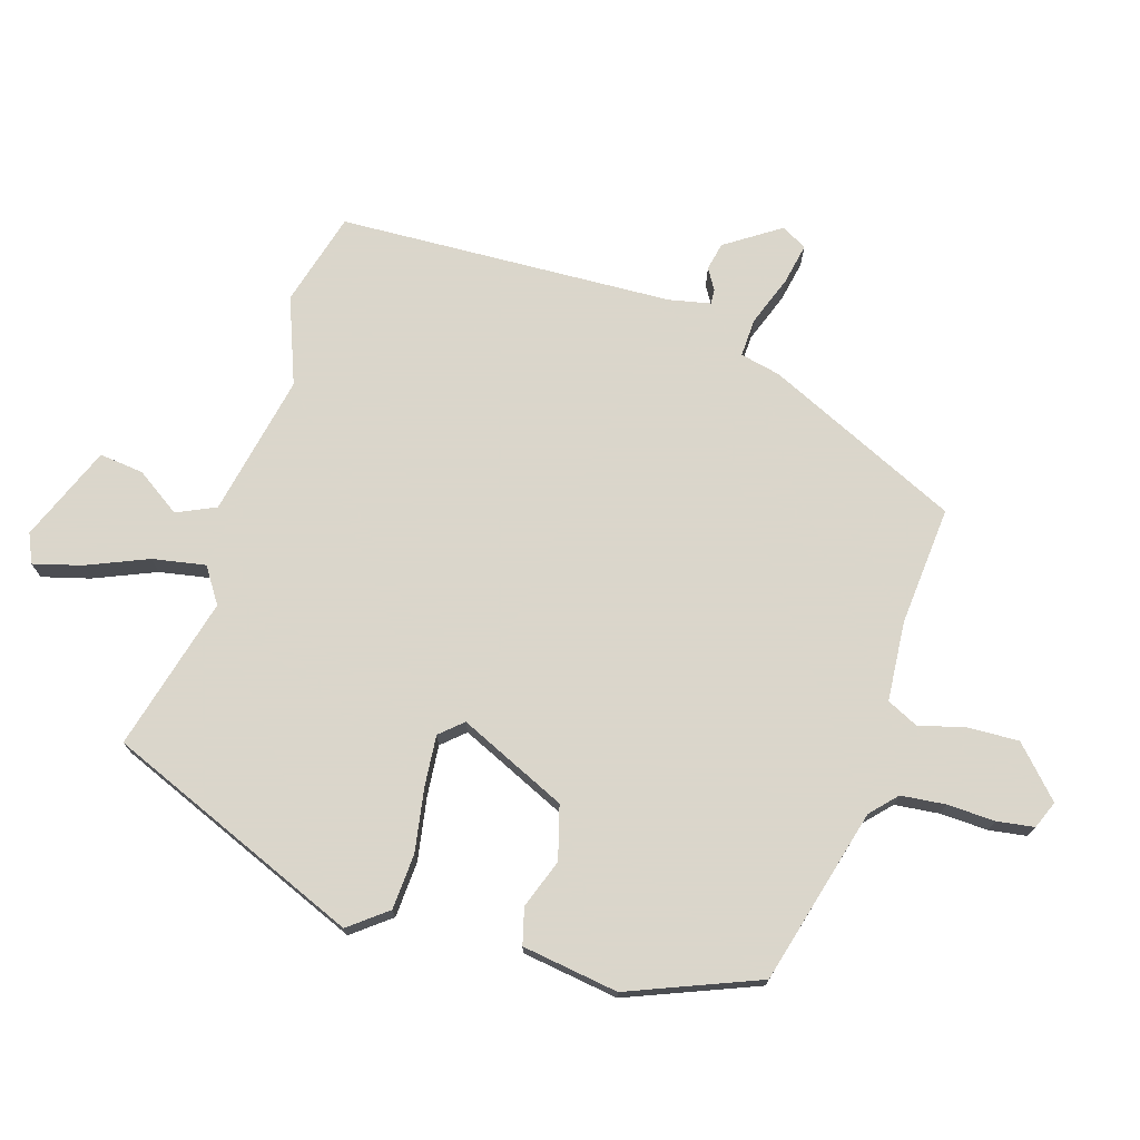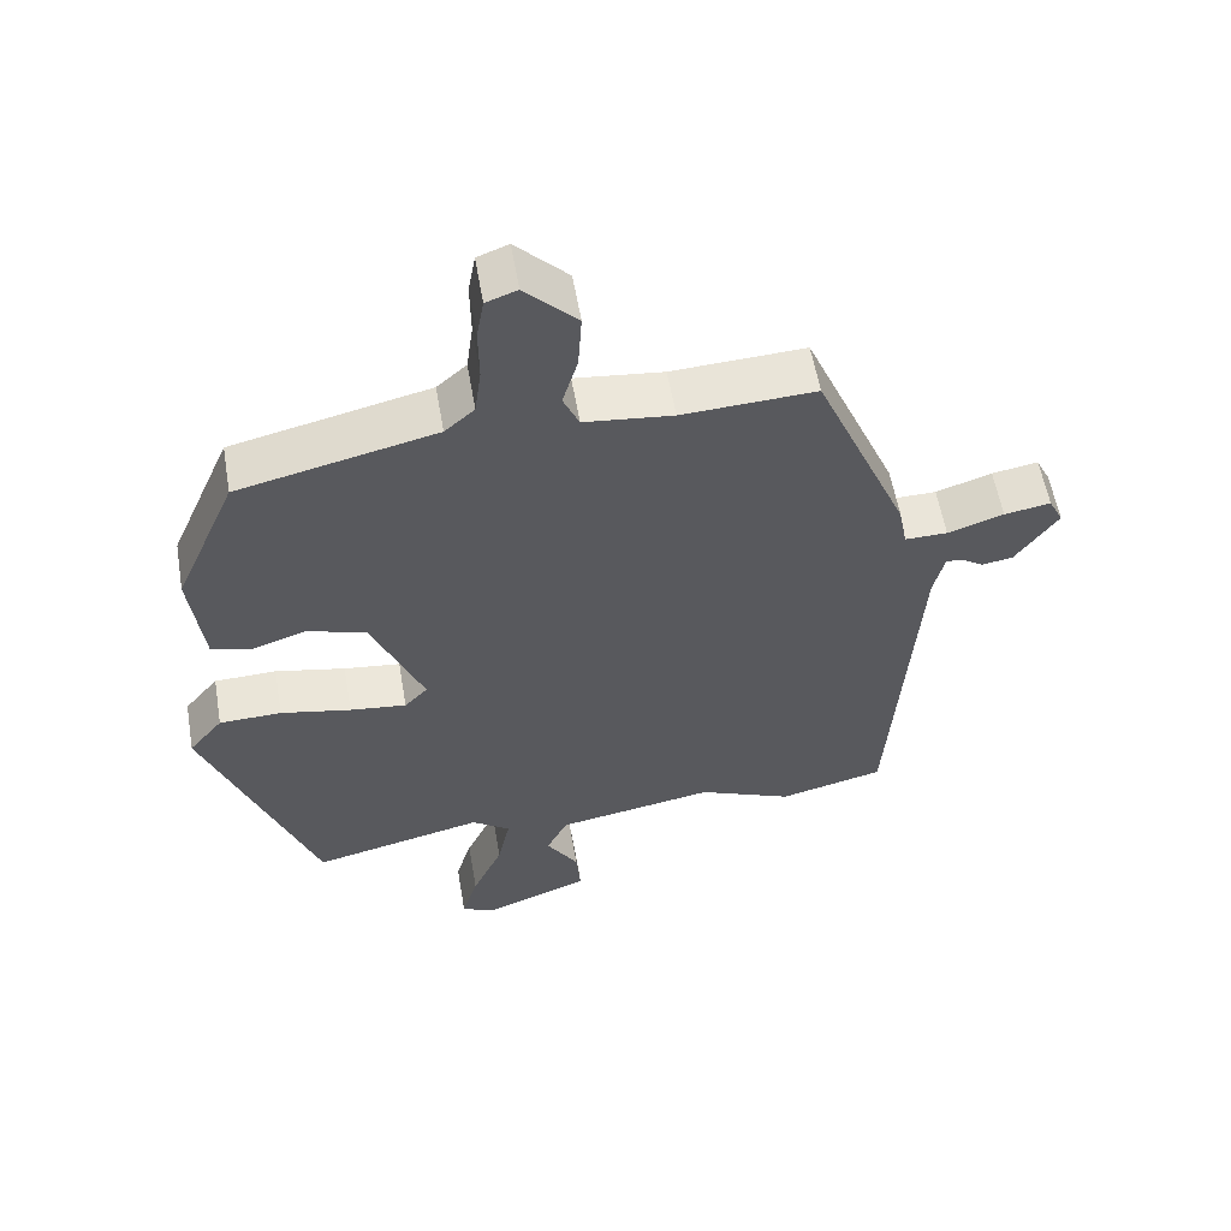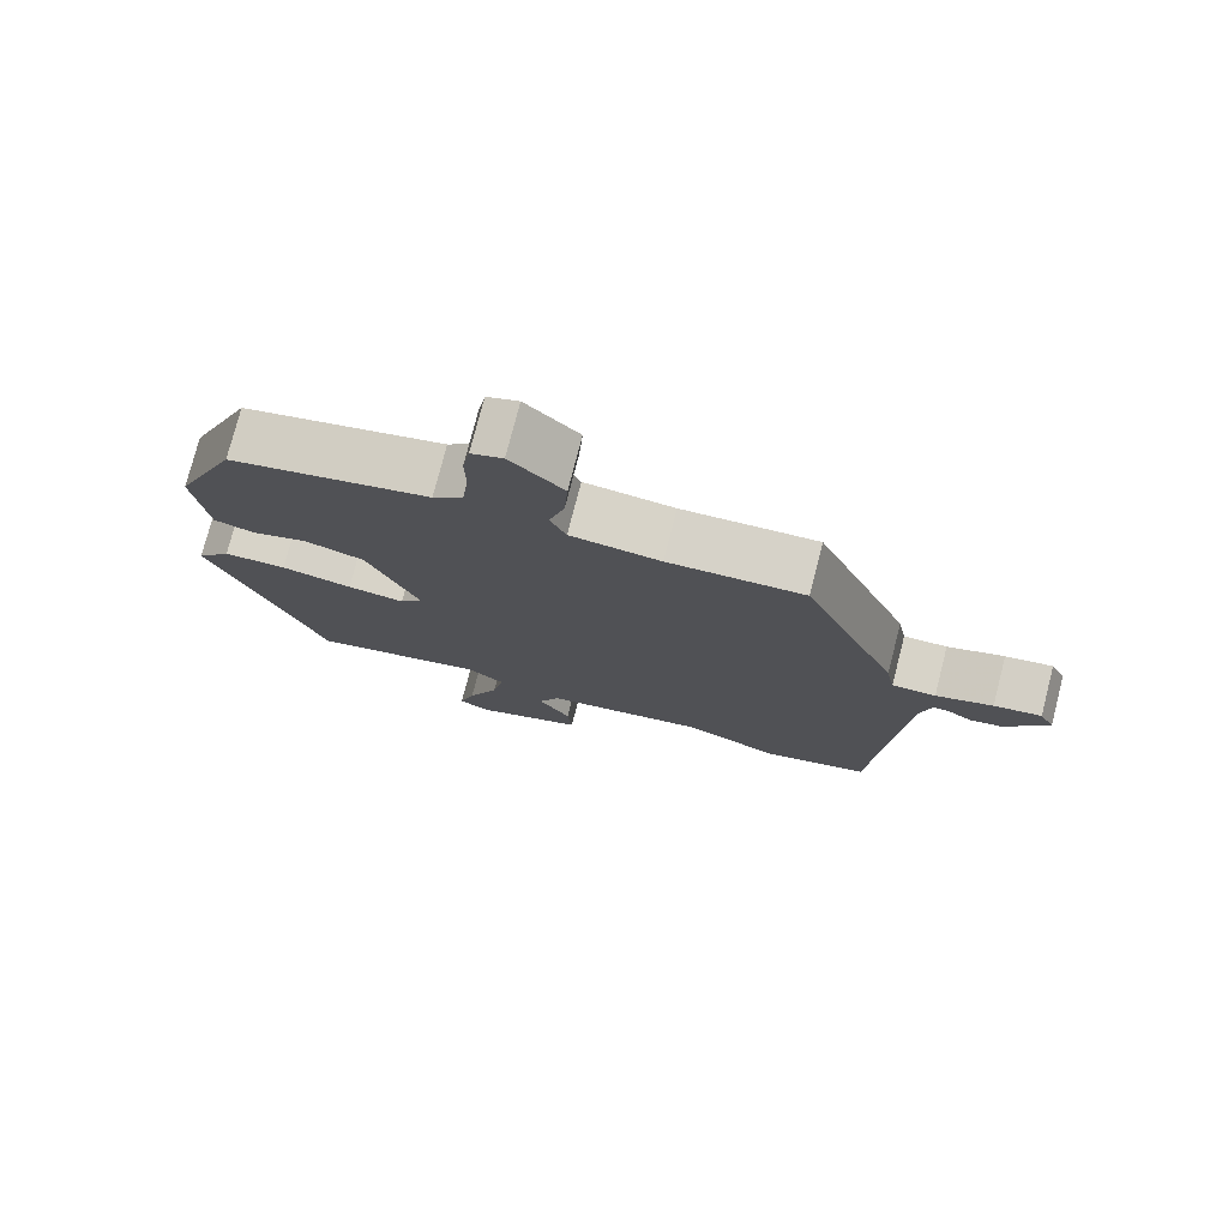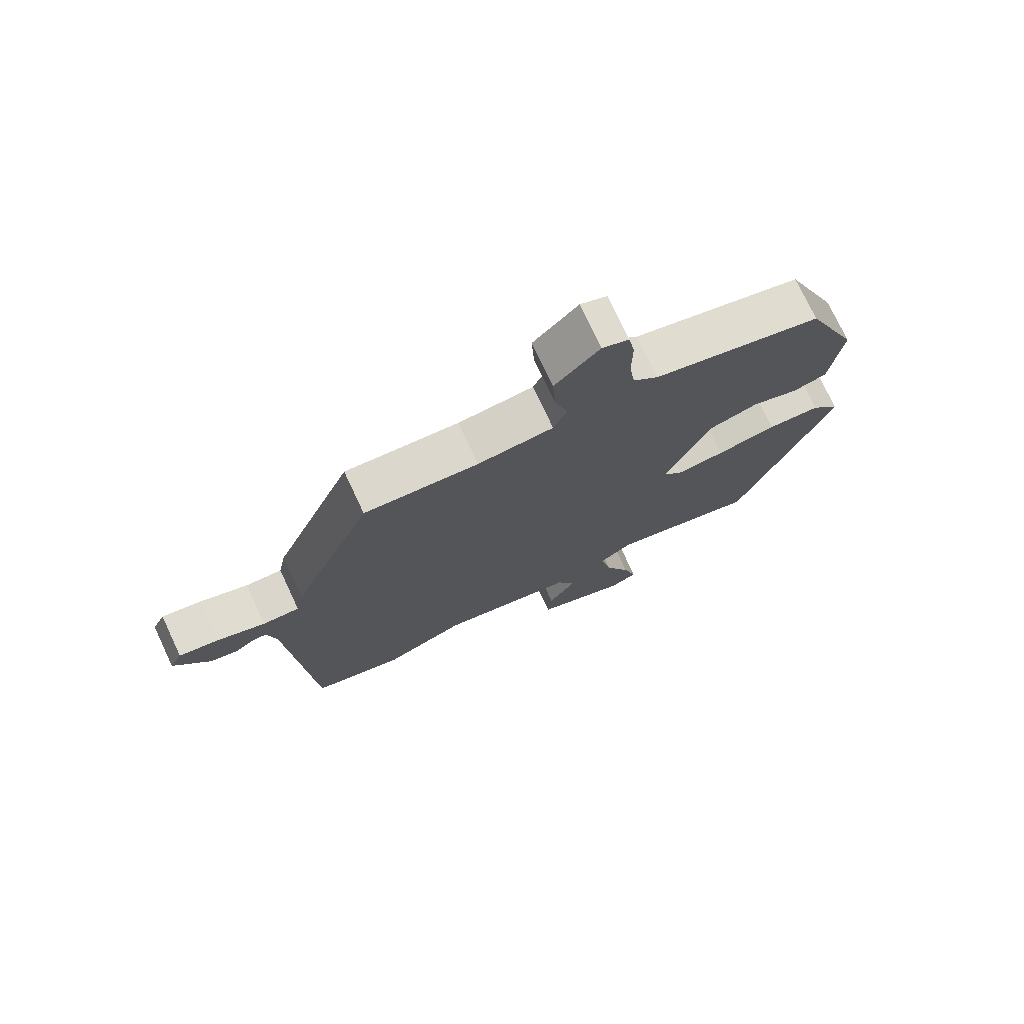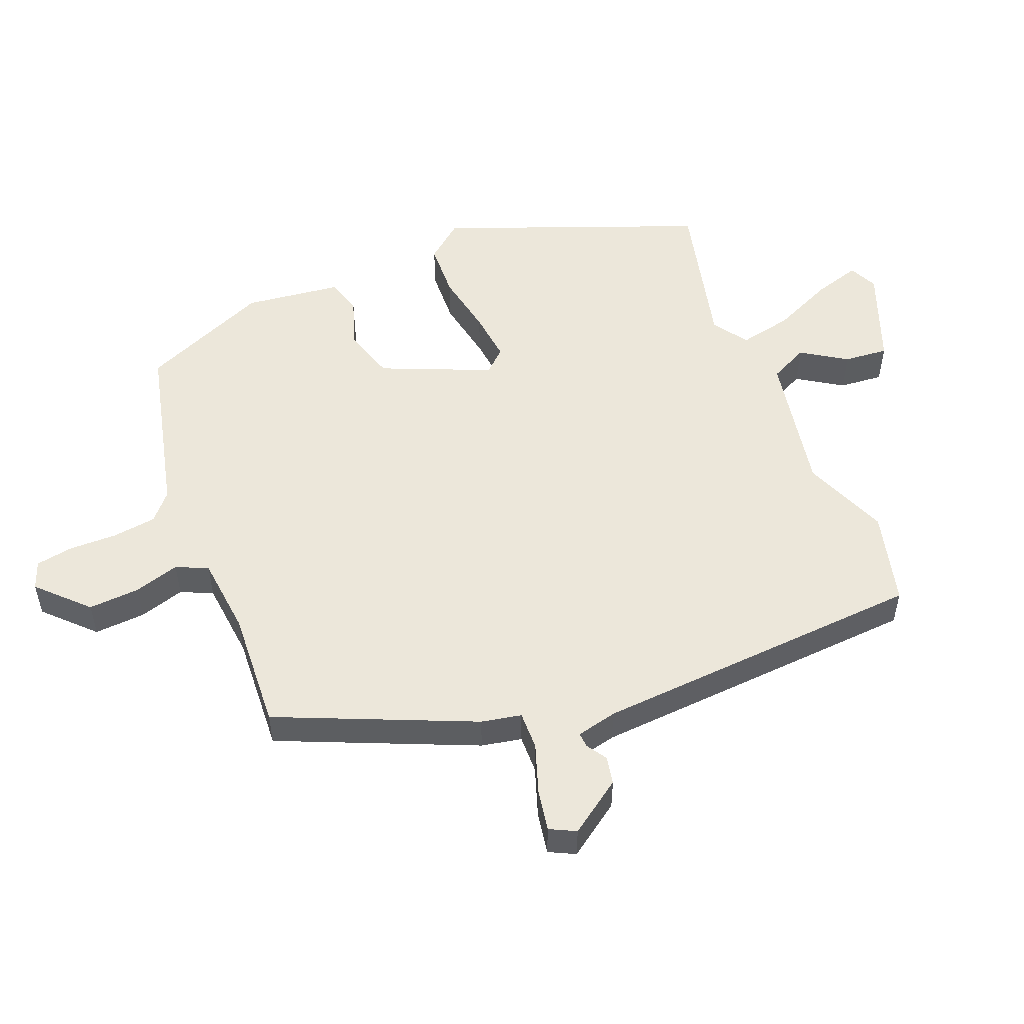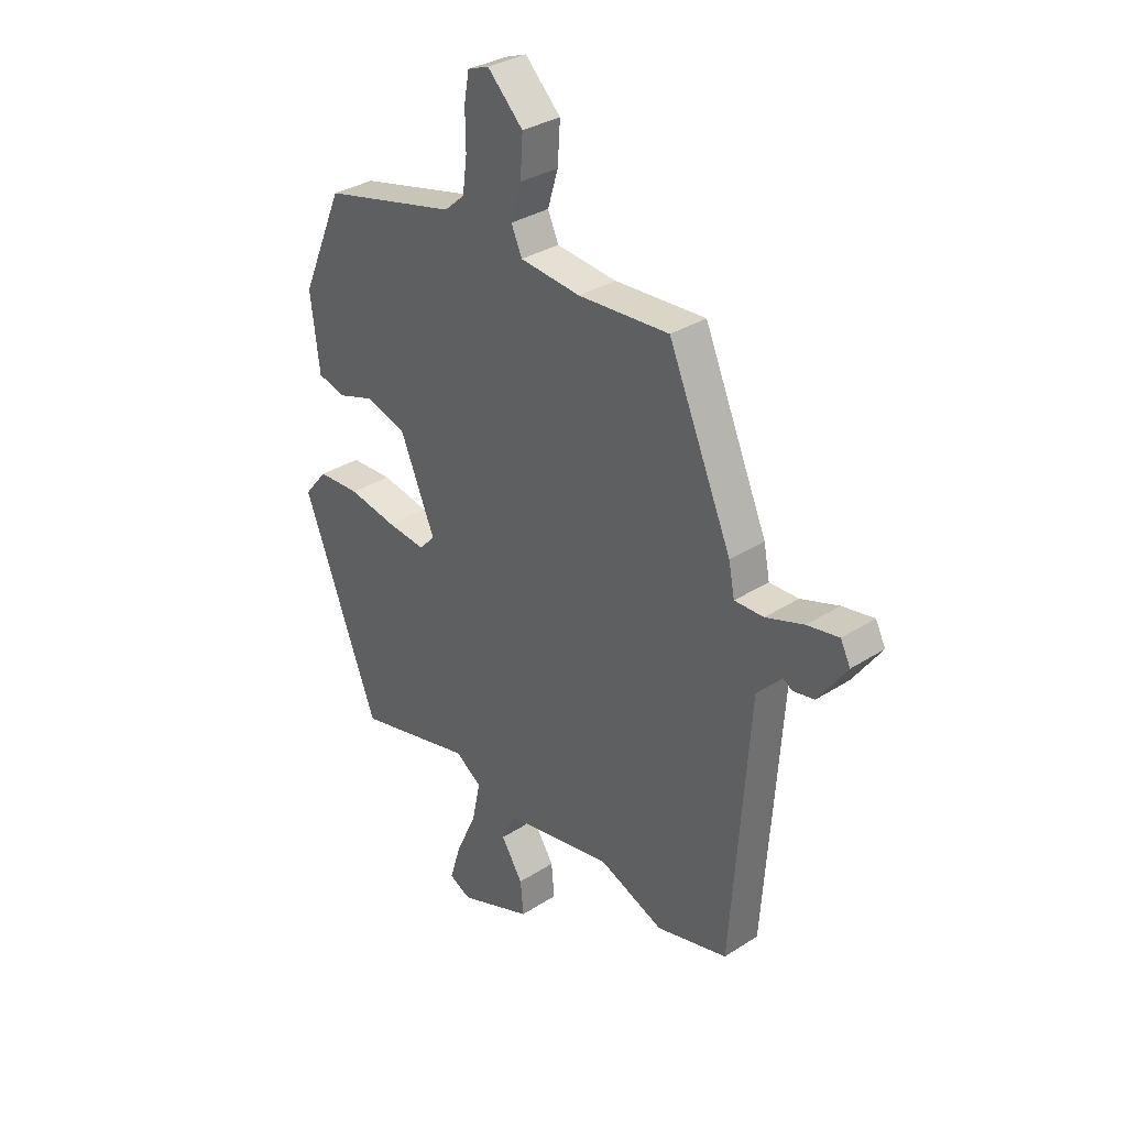
<metadata>
{"format":"obj","ext":"obj","renderer":"f3d","projection":"perspective","resolution":1024,"background":"white","views":[{"elev":73.7,"azim":-71.4,"up":"+Y"},{"elev":57.1,"azim":-9.7,"up":"+Z"},{"elev":76.6,"azim":14.4,"up":"+Z"},{"elev":74.7,"azim":154.9,"up":"+Z"},{"elev":52.7,"azim":68.3,"up":"+Y"},{"elev":32.5,"azim":48.2,"up":"+Z"}]}
</metadata>
<code>
v 0.514 0.07 -0.497
v 0.369 0.07 -0.533
v 0.238 0.07 -0.479
v 0.019 0.07 -0.518
v -0.01 0.07 -0.577
v 0.034 0.07 -0.646
v 0.04 0.07 -0.714
v -0.108 0.07 -0.77
v -0.152 0.07 -0.749
v -0.13 0.07 -0.676
v -0.088 0.07 -0.583
v -0.071 0.07 -0.502
v -0.124 0.07 -0.465
v -0.361 0.07 -0.521
v -0.513 0.07 -0.125
v -0.466 0.07 -0.068
v -0.38 0.07 -0.065
v -0.283 0.07 -0.084
v -0.205 0.07 -0.093
v -0.173 0.07 -0.059
v -0.244 0.07 0.109
v -0.325 0.07 0.134
v -0.401 0.07 0.109
v -0.456 0.07 0.125
v -0.474 0.07 0.274
v -0.389 0.07 0.471
v -0.117 0.07 0.535
v -0.076 0.07 0.571
v -0.067 0.07 0.639
v -0.068 0.07 0.713
v -0.058 0.07 0.77
v -0.015 0.07 0.786
v 0.057 0.07 0.714
v 0.052 0.07 0.635
v 0.031 0.07 0.565
v 0.053 0.07 0.516
v 0.175 0.07 0.503
v 0.359 0.07 0.513
v 0.488 0.07 0.212
v 0.5 0.07 0.15
v 0.559 0.07 0.151
v 0.636 0.07 0.177
v 0.7 0.07 0.188
v 0.72 0.07 0.148
v 0.662 0.07 0.066
v 0.619 0.07 0.058
v 0.588 0.07 0.078
v 0.565 0.07 0.08
v 0.55 0.07 0.017
v 0.514 0 -0.497
v 0.369 0 -0.533
v 0.238 0 -0.479
v 0.019 0 -0.518
v -0.01 0 -0.577
v 0.034 0 -0.646
v 0.04 0 -0.714
v -0.108 0 -0.77
v -0.152 0 -0.749
v -0.13 0 -0.676
v -0.088 0 -0.583
v -0.071 0 -0.502
v -0.124 0 -0.465
v -0.361 0 -0.521
v -0.513 0 -0.125
v -0.466 0 -0.068
v -0.38 0 -0.065
v -0.283 0 -0.084
v -0.205 0 -0.093
v -0.173 0 -0.059
v -0.244 0 0.109
v -0.325 0 0.134
v -0.401 0 0.109
v -0.456 0 0.125
v -0.474 0 0.274
v -0.389 0 0.471
v -0.117 0 0.535
v -0.076 0 0.571
v -0.067 0 0.639
v -0.068 0 0.713
v -0.058 0 0.77
v -0.015 0 0.786
v 0.057 0 0.714
v 0.052 0 0.635
v 0.031 0 0.565
v 0.053 0 0.516
v 0.175 0 0.503
v 0.359 0 0.513
v 0.488 0 0.212
v 0.5 0 0.15
v 0.559 0 0.151
v 0.636 0 0.177
v 0.7 0 0.188
v 0.72 0 0.148
v 0.662 0 0.066
v 0.619 0 0.058
v 0.588 0 0.078
v 0.565 0 0.08
v 0.55 0 0.017
f 44 45 46 47
f 44 47 48
f 41 42 43 44
f 40 41 44 48
f 37 38 39 40
f 36 37 40
f 36 40 48 49
f 32 33 34 35
f 30 31 32 35
f 29 30 35 36
f 28 29 36
f 27 28 36 49
f 22 23 24 25
f 21 22 25 26
f 20 21 26 27
f 15 16 17 18
f 13 14 15 18
f 12 13 18 19
f 8 9 10 11
f 8 11 12
f 5 6 7 8
f 4 5 8 12
f 3 4 12 19
f 20 27 49 1
f 3 19 20
f 1 2 3 20
f 96 95 94 93
f 97 96 93
f 93 92 91 90
f 97 93 90 89
f 89 88 87 86
f 89 86 85
f 98 97 89 85
f 84 83 82 81
f 84 81 80 79
f 85 84 79 78
f 85 78 77
f 98 85 77 76
f 74 73 72 71
f 75 74 71 70
f 76 75 70 69
f 67 66 65 64
f 67 64 63 62
f 68 67 62 61
f 60 59 58 57
f 61 60 57
f 57 56 55 54
f 61 57 54 53
f 68 61 53 52
f 50 98 76 69
f 69 68 52
f 69 52 51 50
f 1 50 51 2
f 2 51 52 3
f 3 52 53 4
f 4 53 54 5
f 5 54 55 6
f 6 55 56 7
f 7 56 57 8
f 8 57 58 9
f 9 58 59 10
f 10 59 60 11
f 11 60 61 12
f 12 61 62 13
f 13 62 63 14
f 14 63 64 15
f 15 64 65 16
f 16 65 66 17
f 17 66 67 18
f 18 67 68 19
f 19 68 69 20
f 20 69 70 21
f 21 70 71 22
f 22 71 72 23
f 23 72 73 24
f 24 73 74 25
f 25 74 75 26
f 26 75 76 27
f 27 76 77 28
f 28 77 78 29
f 29 78 79 30
f 30 79 80 31
f 31 80 81 32
f 32 81 82 33
f 33 82 83 34
f 34 83 84 35
f 35 84 85 36
f 36 85 86 37
f 37 86 87 38
f 38 87 88 39
f 39 88 89 40
f 40 89 90 41
f 41 90 91 42
f 42 91 92 43
f 43 92 93 44
f 44 93 94 45
f 45 94 95 46
f 46 95 96 47
f 47 96 97 48
f 48 97 98 49
f 49 98 50 1

</code>
